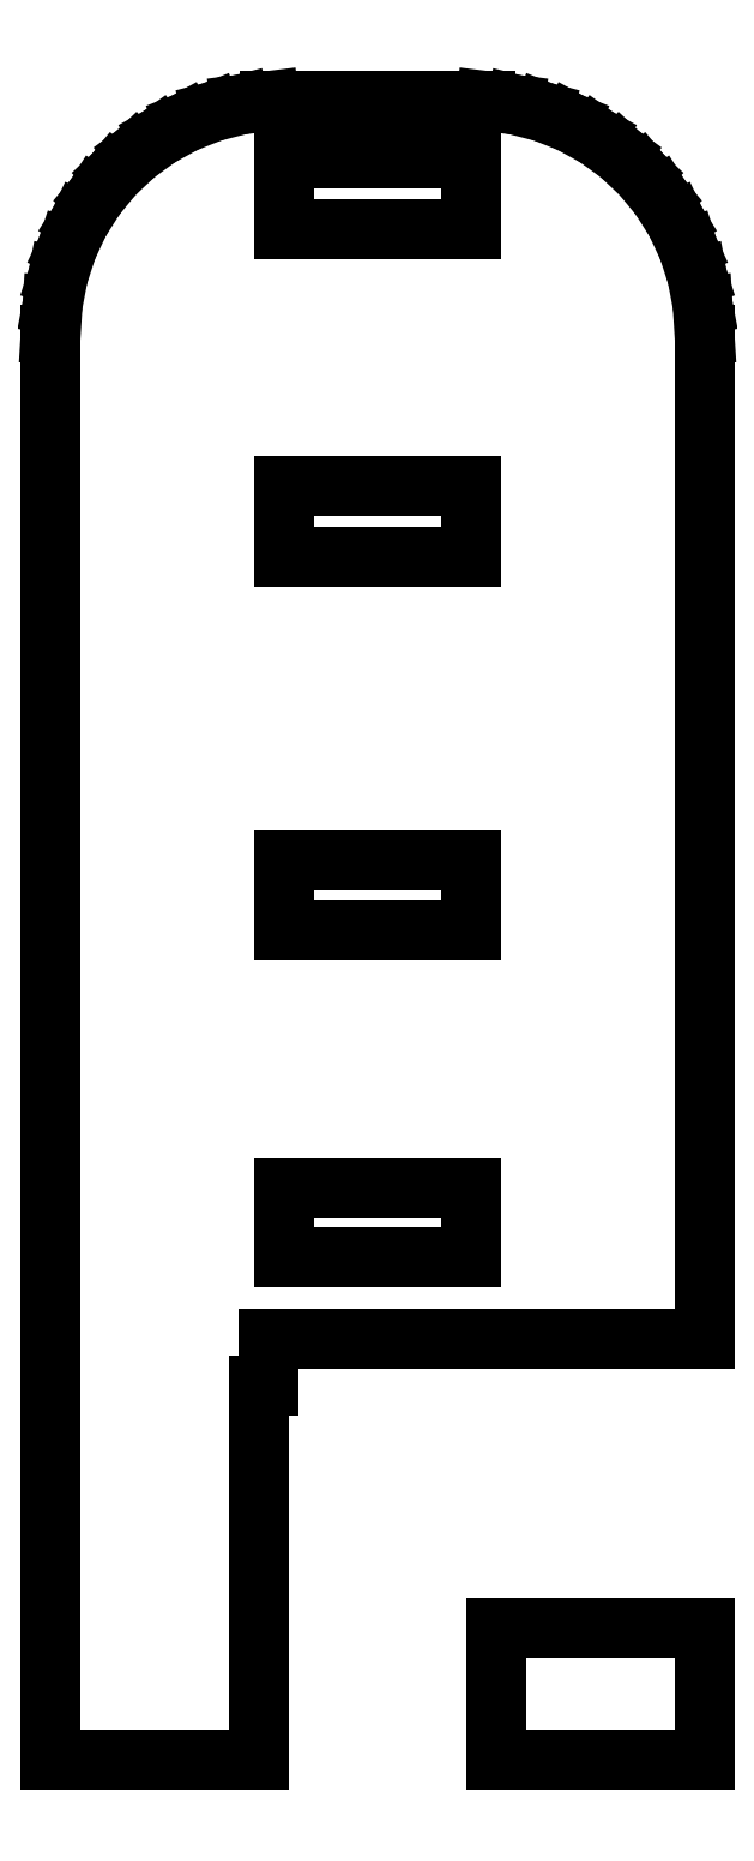
<metadata>
{"format":"dxf","ext":"dxf","renderer":"ezdxf+matplotlib","layout":"modelspace","background":"white","min_lineweight":24,"dpi":150}
</metadata>
<code>
0
SECTION
2
ENTITIES
0
LINE
8
0
10
-2.531
20
8
11
-2.34
21
8
0
LINE
8
0
10
-2.34
20
8
11
-2.34
21
9
0
LINE
8
0
10
-2.34
20
9
11
7
21
9
0
LINE
8
0
10
7
20
9
11
7
21
30.5
0
LINE
8
0
10
7
20
30.5
11
6.961
21
31.13
0
LINE
8
0
10
6.961
20
31.13
11
6.843
21
31.74
0
LINE
8
0
10
6.843
20
31.74
11
6.649
21
32.34
0
LINE
8
0
10
6.649
20
32.34
11
6.382
21
32.91
0
LINE
8
0
10
6.382
20
32.91
11
6.045
21
33.44
0
LINE
8
0
10
6.045
20
33.44
11
5.645
21
33.92
0
LINE
8
0
10
5.645
20
33.92
11
5.187
21
34.35
0
LINE
8
0
10
5.187
20
34.35
11
4.679
21
34.72
0
LINE
8
0
10
4.679
20
34.72
11
4.129
21
35.02
0
LINE
8
0
10
4.129
20
35.02
11
3.545
21
35.26
0
LINE
8
0
10
3.545
20
35.26
11
2.937
21
35.41
0
LINE
8
0
10
2.937
20
35.41
11
2.314
21
35.49
0
LINE
8
0
10
2.314
20
35.49
11
-2.314
21
35.49
0
LINE
8
0
10
-2.314
20
35.49
11
-2.937
21
35.41
0
LINE
8
0
10
-2.937
20
35.41
11
-3.545
21
35.26
0
LINE
8
0
10
-3.545
20
35.26
11
-4.129
21
35.02
0
LINE
8
0
10
-4.129
20
35.02
11
-4.679
21
34.72
0
LINE
8
0
10
-4.679
20
34.72
11
-5.187
21
34.35
0
LINE
8
0
10
-5.187
20
34.35
11
-5.645
21
33.92
0
LINE
8
0
10
-5.645
20
33.92
11
-6.045
21
33.44
0
LINE
8
0
10
-6.045
20
33.44
11
-6.382
21
32.91
0
LINE
8
0
10
-6.382
20
32.91
11
-6.649
21
32.34
0
LINE
8
0
10
-6.649
20
32.34
11
-6.843
21
31.74
0
LINE
8
0
10
-6.843
20
31.74
11
-6.961
21
31.13
0
LINE
8
0
10
-6.961
20
31.13
11
-7
21
30.5
0
LINE
8
0
10
-7
20
30.5
11
-7
21
0
0
LINE
8
0
10
-7
20
0
11
-2.531
21
0
0
LINE
8
0
10
-2.531
20
0
11
-2.531
21
8
0
LINE
8
0
10
-2
20
32.75
11
-2
21
34.25
0
LINE
8
0
10
-2
20
34.25
11
2
21
34.25
0
LINE
8
0
10
2
20
34.25
11
2
21
32.75
0
LINE
8
0
10
2
20
32.75
11
-2
21
32.75
0
LINE
8
0
10
-2
20
25.75
11
-2
21
27.25
0
LINE
8
0
10
-2
20
27.25
11
2
21
27.25
0
LINE
8
0
10
2
20
27.25
11
2
21
25.75
0
LINE
8
0
10
2
20
25.75
11
-2
21
25.75
0
LINE
8
0
10
-2
20
17.75
11
-2
21
19.25
0
LINE
8
0
10
-2
20
19.25
11
2
21
19.25
0
LINE
8
0
10
2
20
19.25
11
2
21
17.75
0
LINE
8
0
10
2
20
17.75
11
-2
21
17.75
0
LINE
8
0
10
-2
20
10.75
11
-2
21
12.25
0
LINE
8
0
10
-2
20
12.25
11
2
21
12.25
0
LINE
8
0
10
2
20
12.25
11
2
21
10.75
0
LINE
8
0
10
2
20
10.75
11
-2
21
10.75
0
LINE
8
0
10
7
20
2.83
11
2.531
21
2.83
0
LINE
8
0
10
2.531
20
2.83
11
2.531
21
0
0
LINE
8
0
10
2.531
20
0
11
7
21
0
0
LINE
8
0
10
7
20
0
11
7
21
2.83
0
ENDSEC
0
EOF

</code>
